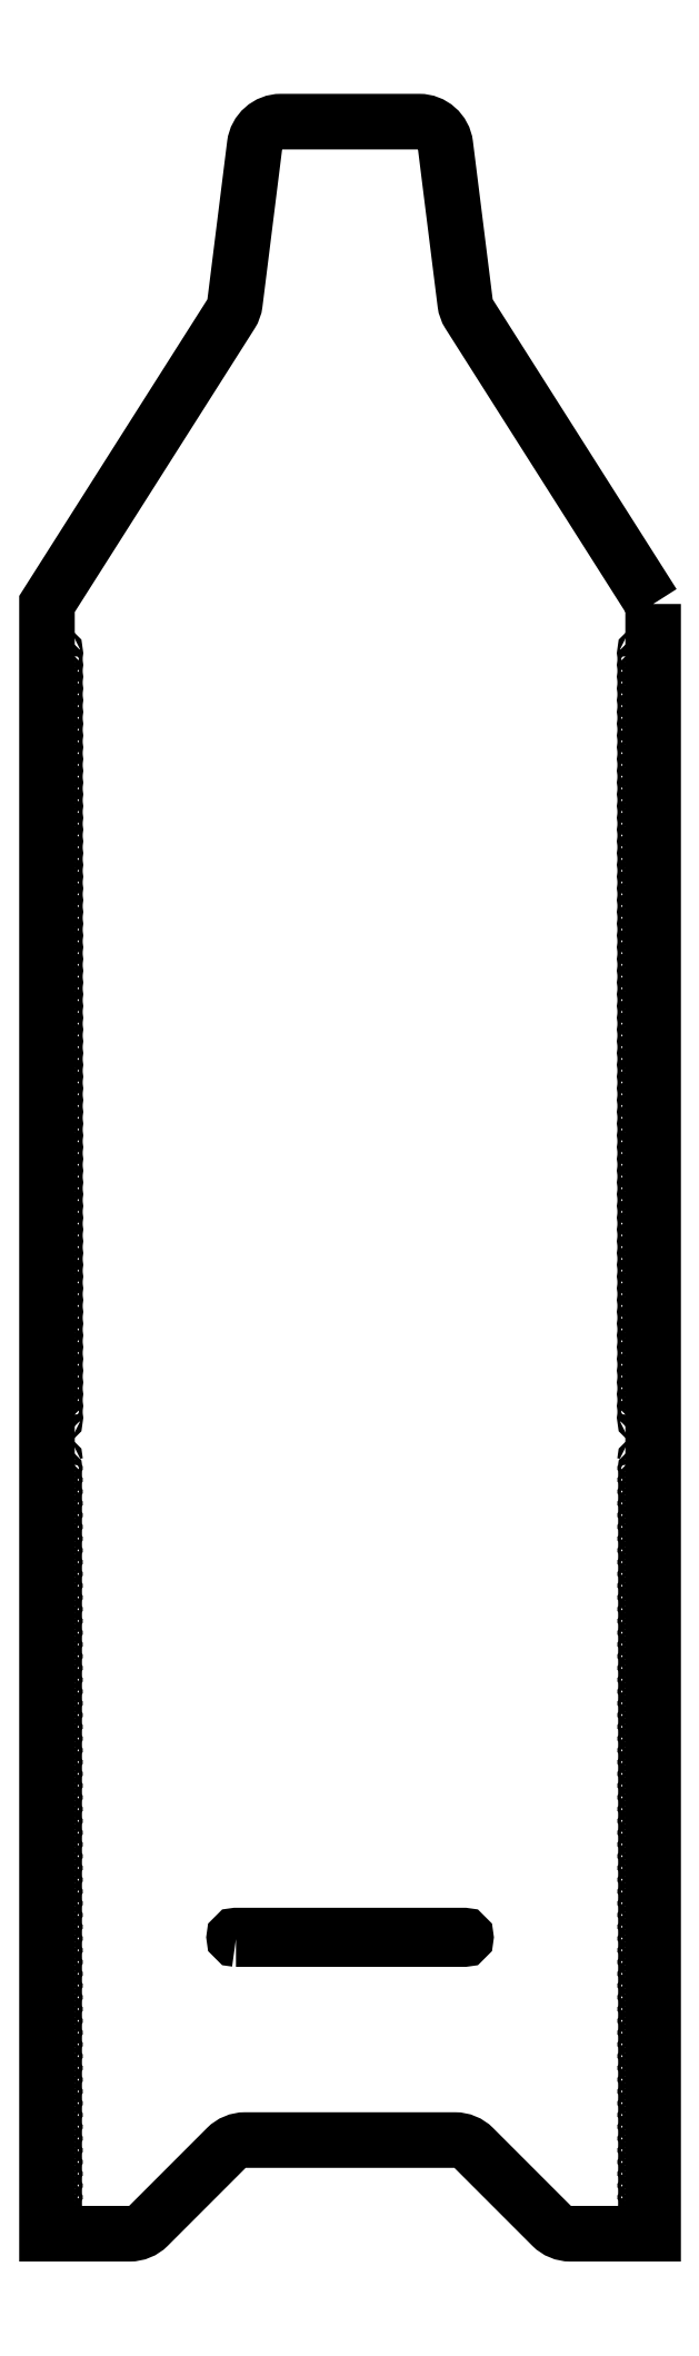
<metadata>
{"format":"dxf","ext":"dxf","renderer":"ezdxf+matplotlib","layout":"modelspace","background":"white","min_lineweight":24,"dpi":150}
</metadata>
<code>
0
SECTION
2
ENTITIES
0
INSERT
8
0
2
*U25
10
471.9
20
1257
30
0
50
270
0
INSERT
8
0
2
*U27
10
821.8
20
1257
30
0
41
-1
50
90
0
INSERT
8
0
2
*U29
10
471.9
20
98.7
30
0
41
-1
50
270
0
INSERT
8
0
2
*U31
10
821.8
20
98.7
30
0
50
90
0
LWPOLYLINE
8
0
90
       20
70
     1
43
0
10
776.4
20
1035
10
697.7
20
1159
42
-0.1108
10
696.1
20
1163
10
687.6
20
1231
42
0.3782
10
676.4
20
1241
10
617.4
20
1241
42
0.3782
10
606.1
20
1231
10
597.7
20
1163
42
-0.1108
10
596
20
1159
10
517.4
20
1035
10
517.4
20
339
10
552.7
20
339
42
0.1989
10
560.7
20
342.3
10
594.1
20
375.6
42
-0.1989
10
602.1
20
379
10
691.7
20
379
42
-0.1989
10
699.7
20
375.6
10
733.1
20
342.3
42
0.1989
10
741.1
20
339
10
776.4
20
339
0
LWPOLYLINE
8
0
90
        4
70
     1
43
0
10
598.1
20
464.8
10
695.6
20
464.8
42
1
10
695.6
20
466.3
10
598.1
20
466.3
42
1
0
ENDSEC
0
EOF

</code>
